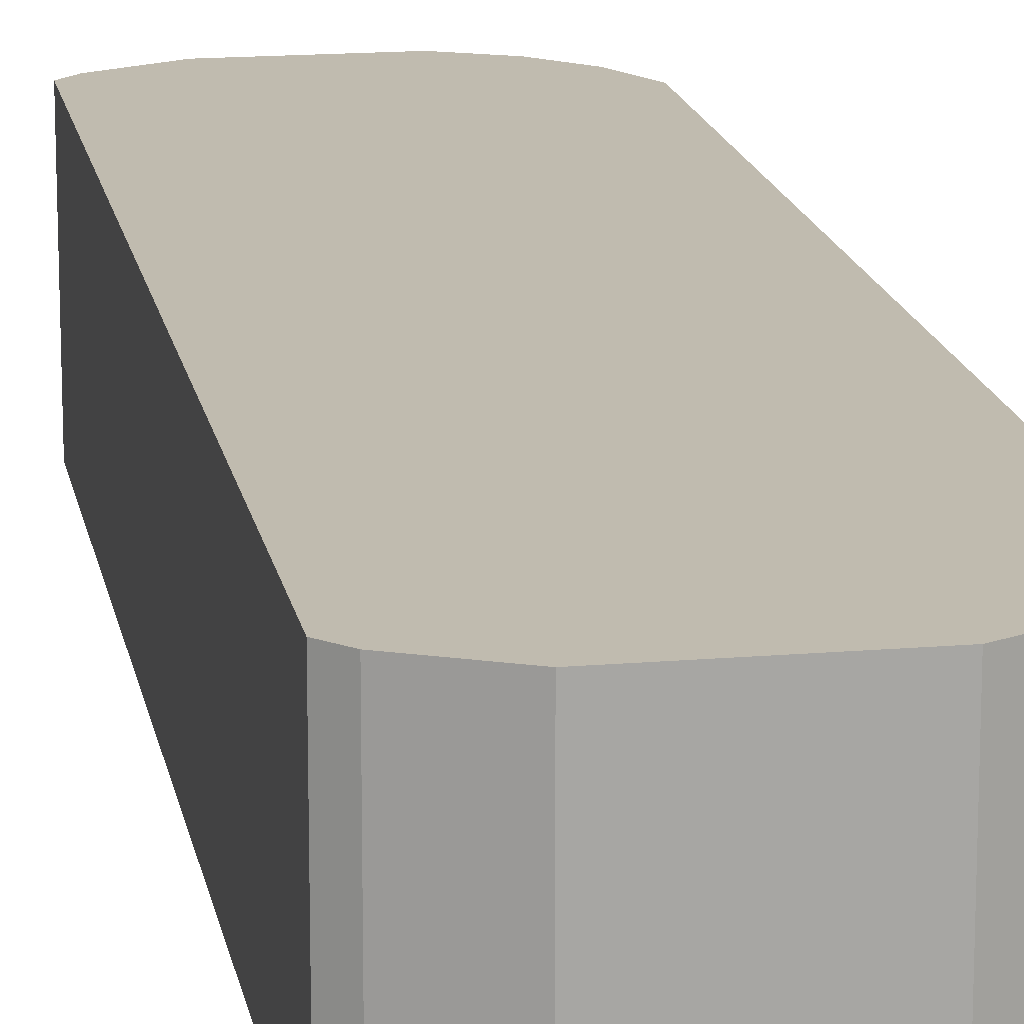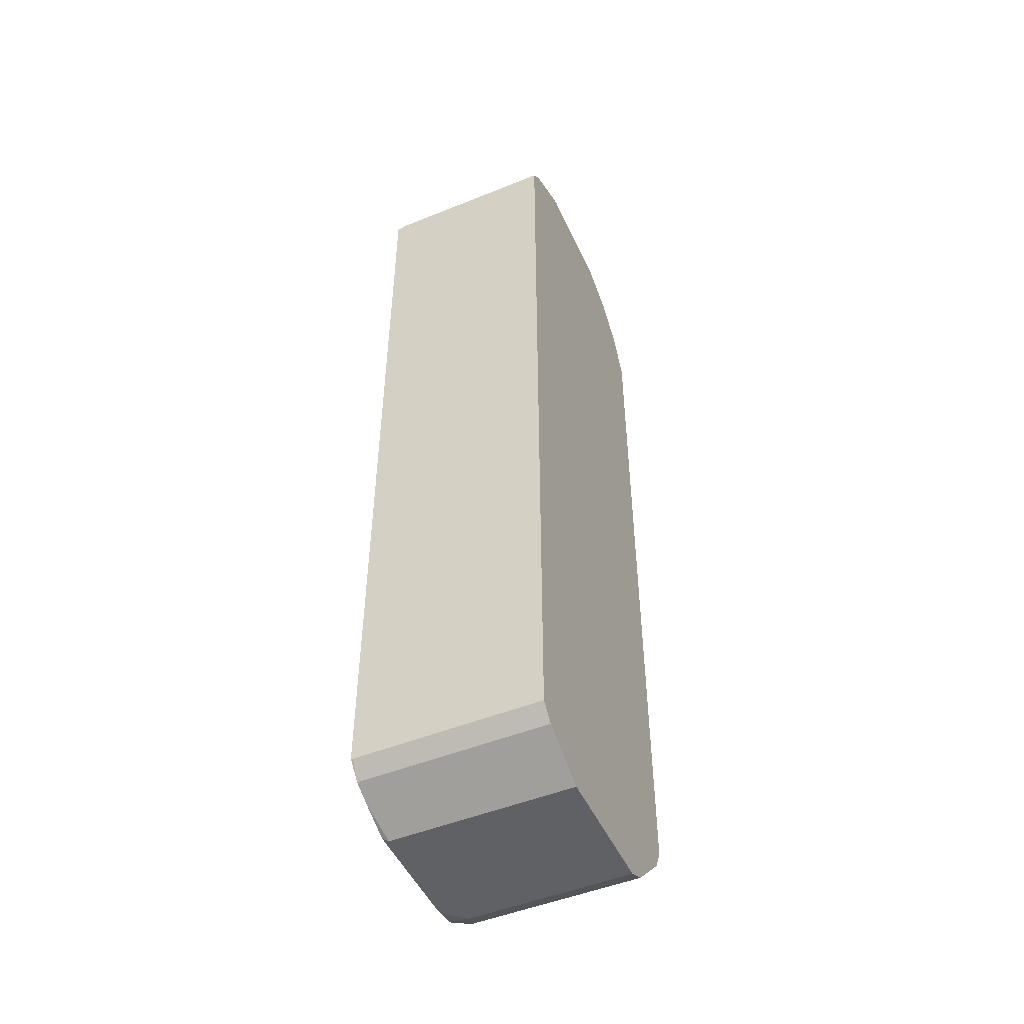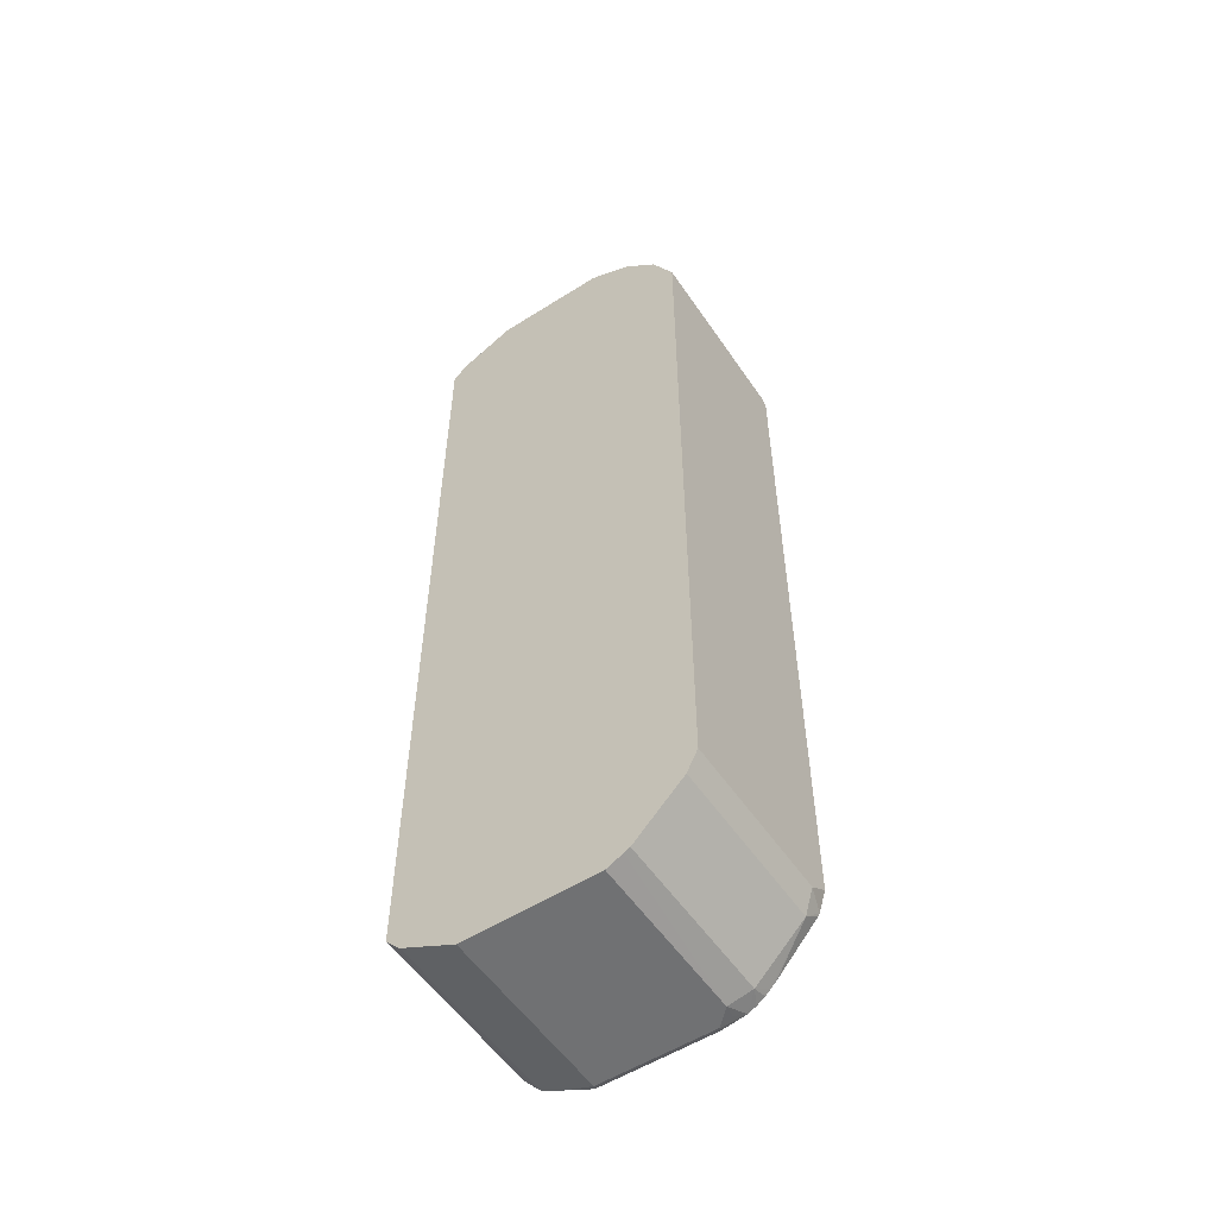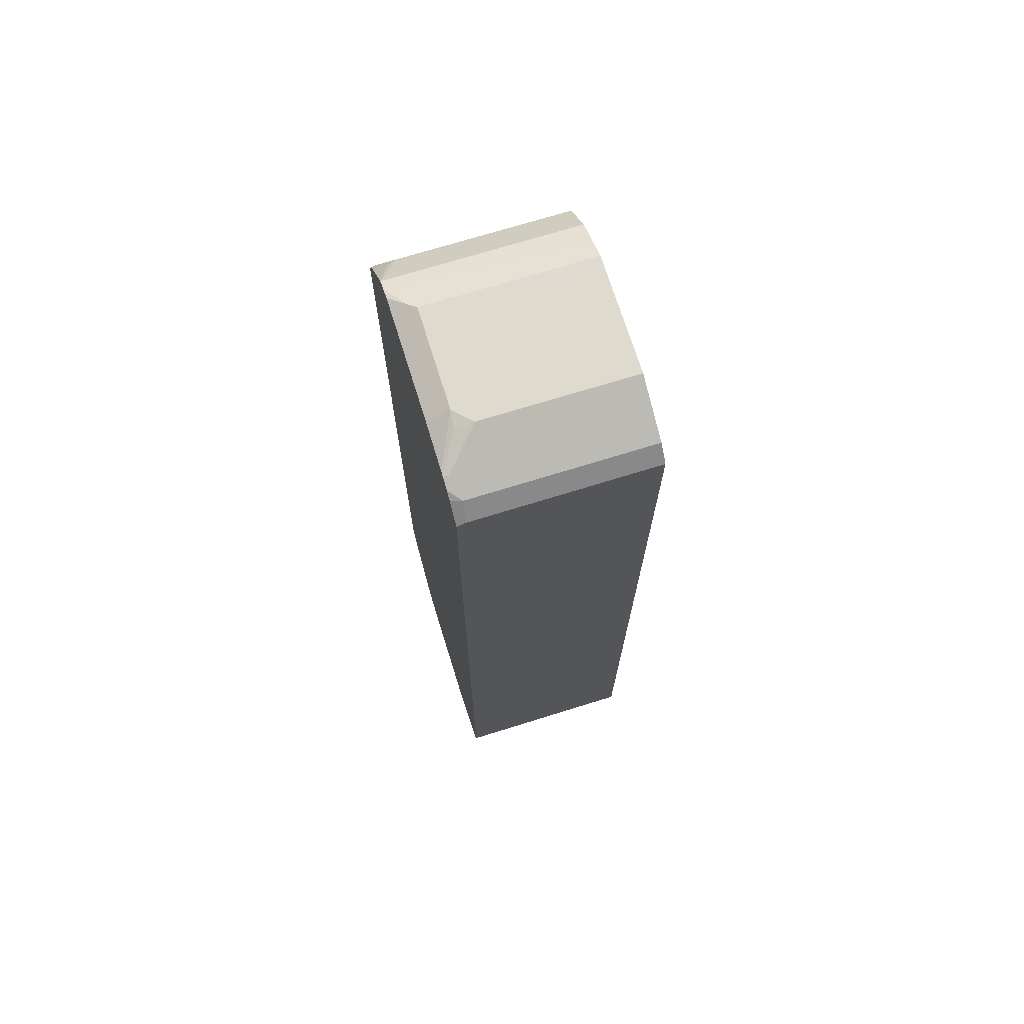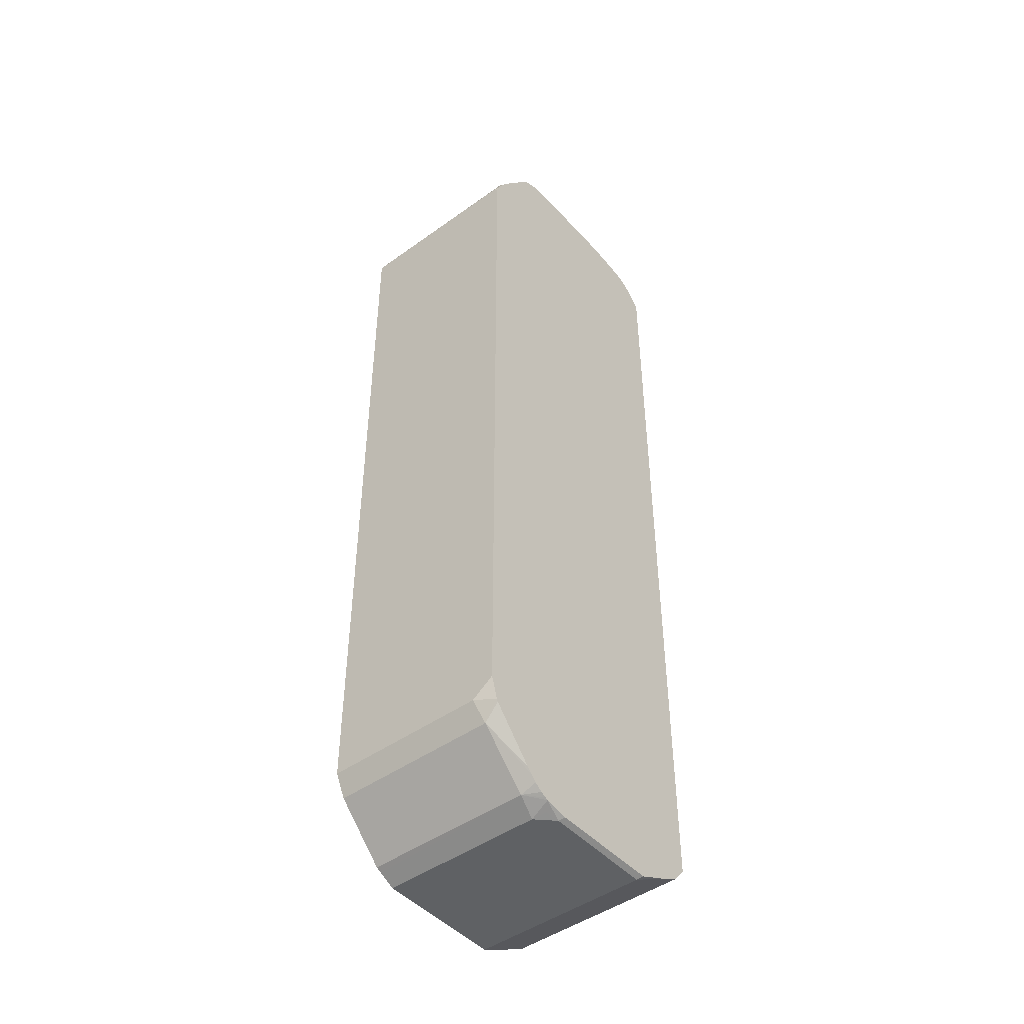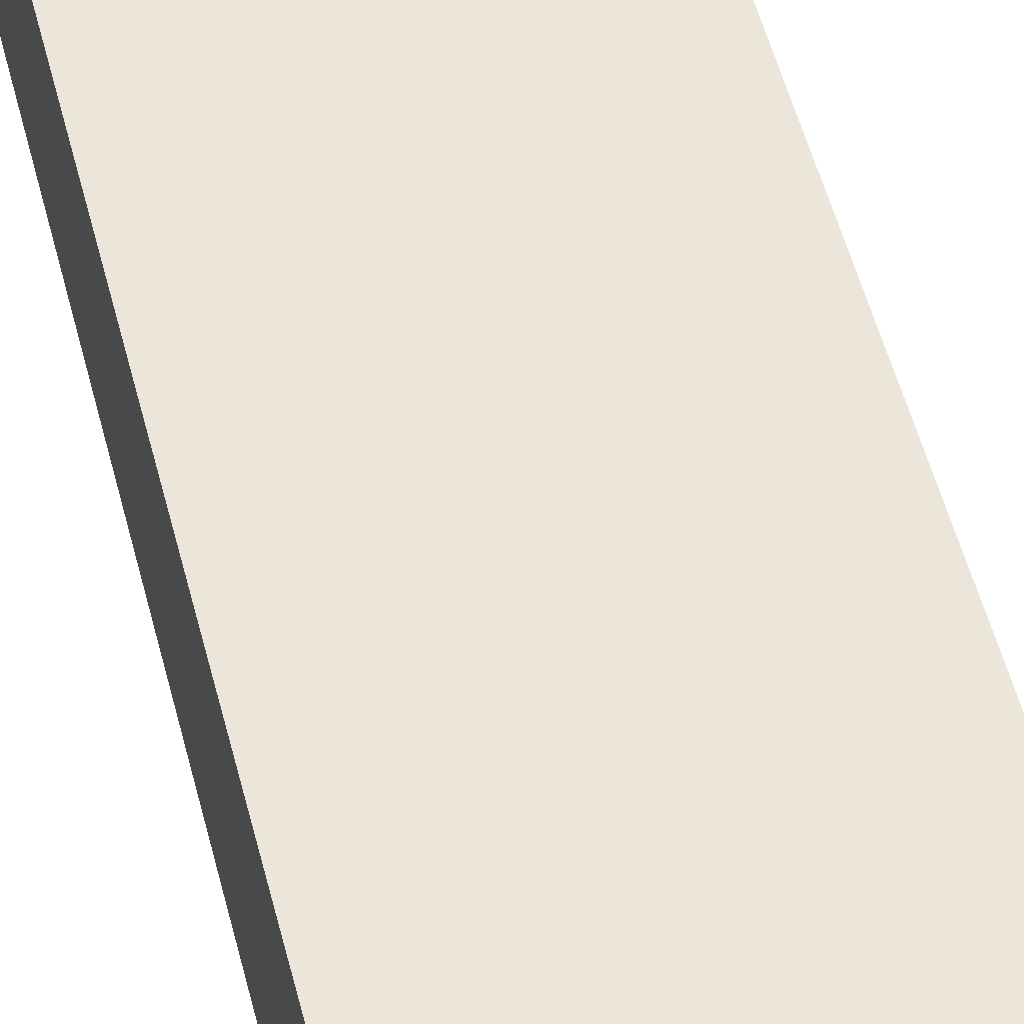
<metadata>
{"format":"obj","ext":"obj","renderer":"f3d","projection":"perspective","resolution":1024,"background":"white","views":[{"elev":16.1,"azim":-10.0,"up":"+Z"},{"elev":-49.3,"azim":-65.9,"up":"+Y"},{"elev":-55.1,"azim":33.7,"up":"+Y"},{"elev":71.2,"azim":-107.3,"up":"+Y"},{"elev":-46.3,"azim":129.4,"up":"+Y"},{"elev":54.2,"azim":165.6,"up":"+Z"}]}
</metadata>
<code>
v -0.1551 0.4993 -0.5293
v -0.1387 0.517 -0.5293
v -0.1551 0.4993 -0.7338
v -0.1551 -0.5181 -0.5293
v -0.07599 0.5483 -0.5293
v -0.1387 0.517 -0.7313
v -0.1551 0.4959 -0.744
v -0.1551 -0.5181 -0.7413
v -0.1387 -0.5358 -0.5293
v -0.07564 0.5484 -0.5293
v -0.07564 0.5484 -0.6998
v -0.1009 0.5359 -0.6935
v -0.1135 0.5295 -0.7376
v -0.1261 0.5232 -0.7439
v -0.1352 0.5161 -0.744
v -0.1551 -0.5174 -0.744
v -0.1387 -0.5358 -0.744
v -0.1263 -0.5421 -0.5293
v 0.03742 0.5485 -0.5293
v -0.05672 0.5484 -0.7187
v -0.07564 0.5437 -0.7211
v -0.1135 0.5281 -0.744
v -0.1261 0.5232 -0.744
v -0.1261 -0.5422 -0.744
v -0.07564 -0.5674 -0.7376
v -0.07564 -0.5674 -0.5293
v 0.05672 0.5484 -0.5293
v 0.05672 0.5484 -0.7187
v 0.06618 0.5437 -0.7282
v -0.05672 0.5359 -0.744
v -0.1071 0.5295 -0.744
v -0.1135 -0.5484 -0.744
v 0.05672 -0.5674 -0.7376
v -0.07879 -0.5642 -0.744
v 0.07564 -0.5674 -0.5293
v 0.08194 0.5359 -0.5293
v 0.08194 0.5359 -0.7187
v 0.09879 0.5275 -0.744
v 0.09455 0.5295 -0.744
v 0.08197 0.5342 -0.744
v 0.05672 0.5359 -0.744
v 0.07564 -0.5674 -0.7187
v 0.05357 -0.5642 -0.744
v 0.08197 -0.5594 -0.744
v 0.07248 -0.5642 -0.7345
v 0.0942 -0.5581 -0.5293
v 0.1072 0.5232 -0.5293
v 0.1072 0.5232 -0.744
v 0.1009 -0.5547 -0.725
v 0.08509 -0.5579 -0.744
v 0.1009 -0.5547 -0.5293
v 0.145 0.4854 -0.5293
v 0.145 0.4854 -0.7187
v 0.1418 0.4869 -0.7282
v 0.1434 0.4768 -0.744
v 0.09134 -0.5547 -0.744
v 0.1009 -0.5484 -0.744
v 0.1072 -0.5422 -0.744
v 0.1576 -0.498 -0.725
v 0.1576 -0.498 -0.5293
v 0.1513 0.4728 -0.5293
v 0.1513 0.4728 -0.7187
v 0.1576 0.4602 -0.7376
v 0.1571 0.4573 -0.744
v 0.1134 -0.5358 -0.744
v 0.1608 -0.4822 -0.744
v 0.1623 -0.4791 -0.744
v 0.1702 -0.4728 -0.7187
v 0.1702 -0.4728 -0.5293
v 0.1639 0.4476 -0.5293
v 0.1639 0.4476 -0.7376
v 0.1686 0.4358 -0.744
v 0.1644 0.4441 -0.744
v 0.1597 0.4527 -0.744
v 0.1702 -0.4539 -0.744
v 0.1702 0.4349 -0.5293
v 0.1702 0.4349 -0.7376
v 0.1702 0.4286 -0.744
f 29 36 37
f 29 37 38
f 29 38 39
f 29 39 40
f 29 40 41
f 29 41 30
f 36 47 38
f 33 44 45
f 33 45 42
f 35 42 46
f 36 38 37
f 38 47 48
f 42 45 44
f 42 44 49
f 33 43 44
f 27 36 29
f 20 31 21
f 25 43 33
f 42 49 46
f 17 24 18
f 18 24 25
f 18 25 26
f 19 27 28
f 19 28 20
f 20 28 29
f 27 29 28
f 20 29 30
f 21 31 22
f 24 32 25
f 25 33 42
f 25 42 35
f 25 35 26
f 25 32 34
f 25 34 43
f 20 30 31
f 44 50 49
f 59 67 68
f 47 52 53
f 59 69 60
f 59 65 66
f 61 70 71
f 61 71 62
f 63 71 72
f 63 72 73
f 63 73 74
f 63 74 64
f 67 75 68
f 68 75 78
f 68 78 77
f 68 77 76
f 68 76 69
f 70 76 77
f 70 77 71
f 59 68 69
f 14 22 23
f 59 66 67
f 58 65 59
f 47 53 48
f 48 53 54
f 48 54 55
f 49 50 56
f 49 56 57
f 49 57 58
f 49 58 59
f 46 49 51
f 49 59 60
f 52 61 62
f 52 62 53
f 53 62 71
f 53 71 63
f 53 63 54
f 54 63 55
f 55 63 64
f 49 60 51
f 14 23 15
f 7 75 67
f 13 22 14
f 1 52 47
f 1 47 36
f 1 36 27
f 1 27 19
f 1 19 10
f 1 10 5
f 1 5 2
f 2 5 6
f 3 6 7
f 4 8 17
f 4 17 9
f 5 10 11
f 5 11 12
f 5 12 6
f 6 12 11
f 1 61 52
f 6 11 13
f 1 70 61
f 1 69 76
f 71 77 72
f 1 2 6
f 1 6 3
f 1 3 7
f 1 7 16
f 1 16 8
f 1 8 4
f 1 4 9
f 1 9 18
f 1 18 26
f 1 26 35
f 1 35 46
f 1 46 51
f 1 51 60
f 1 60 69
f 1 76 70
f 6 13 14
f 6 14 15
f 6 15 7
f 7 57 56
f 7 56 50
f 7 50 44
f 7 44 43
f 7 43 34
f 7 34 32
f 7 32 24
f 7 24 17
f 7 17 16
f 8 16 17
f 9 17 18
f 10 19 11
f 11 19 20
f 11 20 21
f 11 21 13
f 7 58 57
f 7 65 58
f 7 66 65
f 7 67 66
f 7 15 23
f 7 23 22
f 7 22 31
f 7 31 30
f 7 30 41
f 7 41 40
f 7 40 39
f 13 21 22
f 7 39 38
f 7 48 55
f 7 55 64
f 7 64 74
f 7 74 73
f 7 73 72
f 7 72 78
f 7 78 75
f 7 38 48
f 72 77 78

</code>
